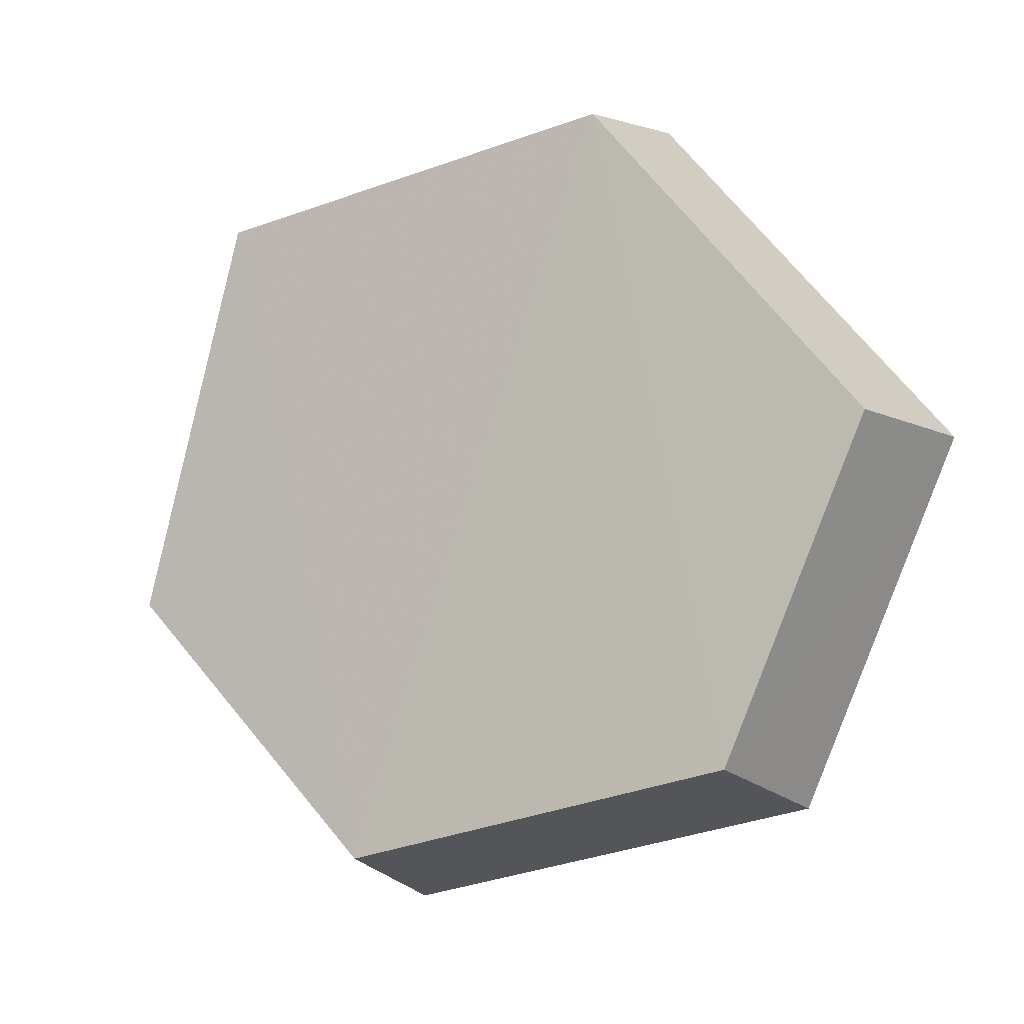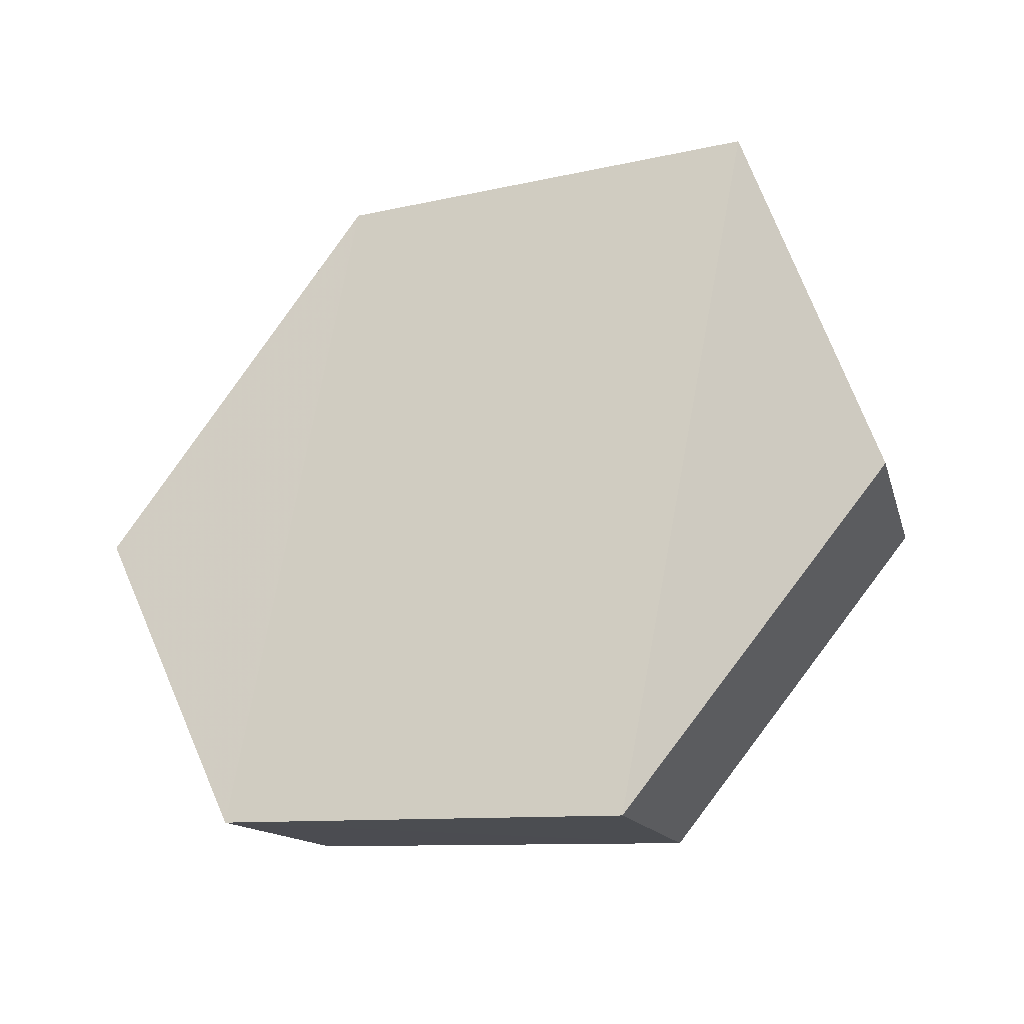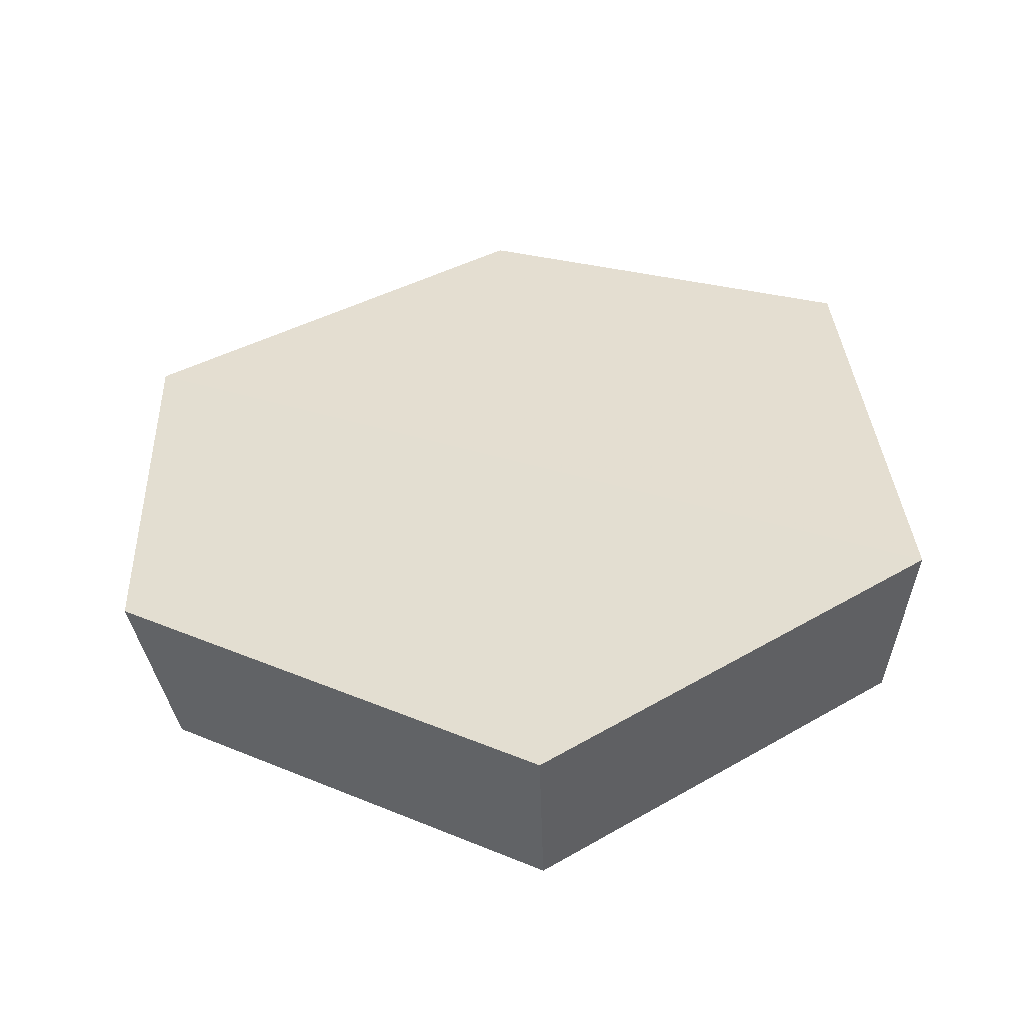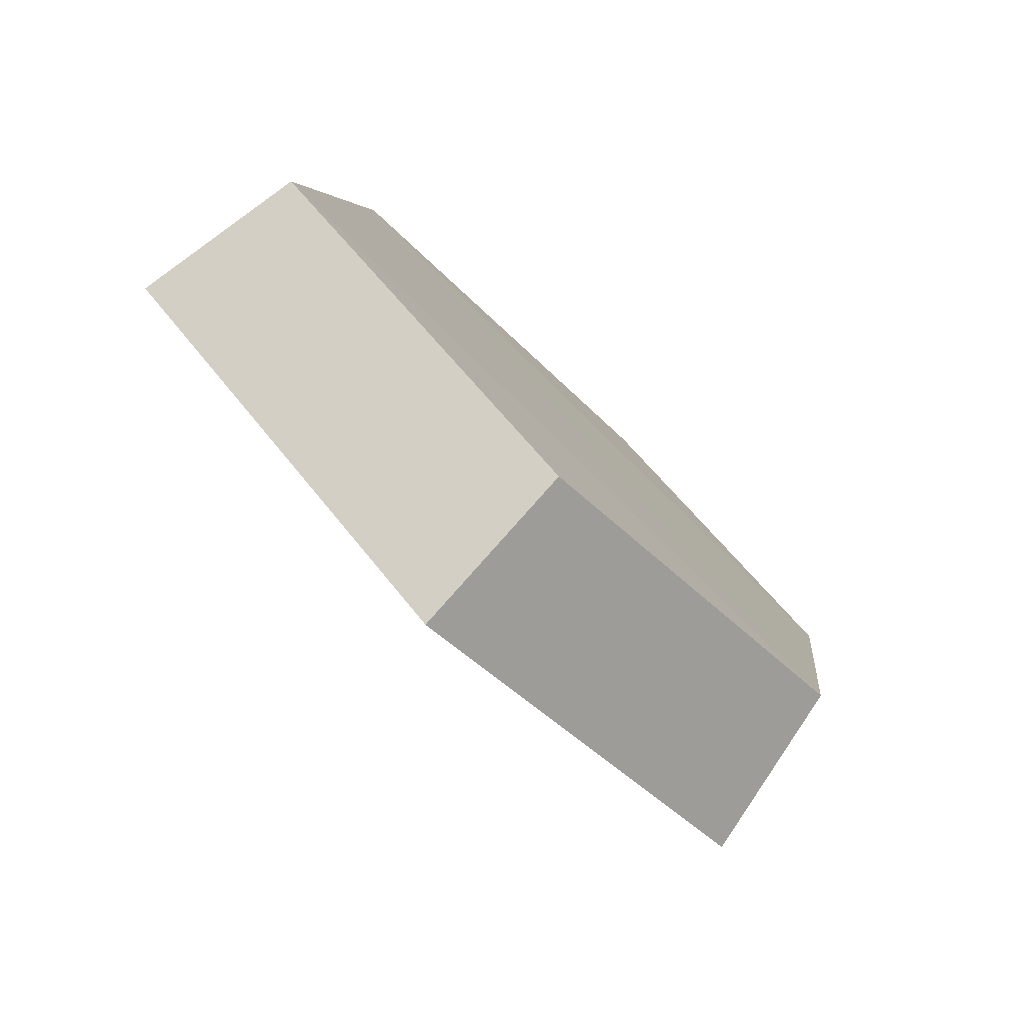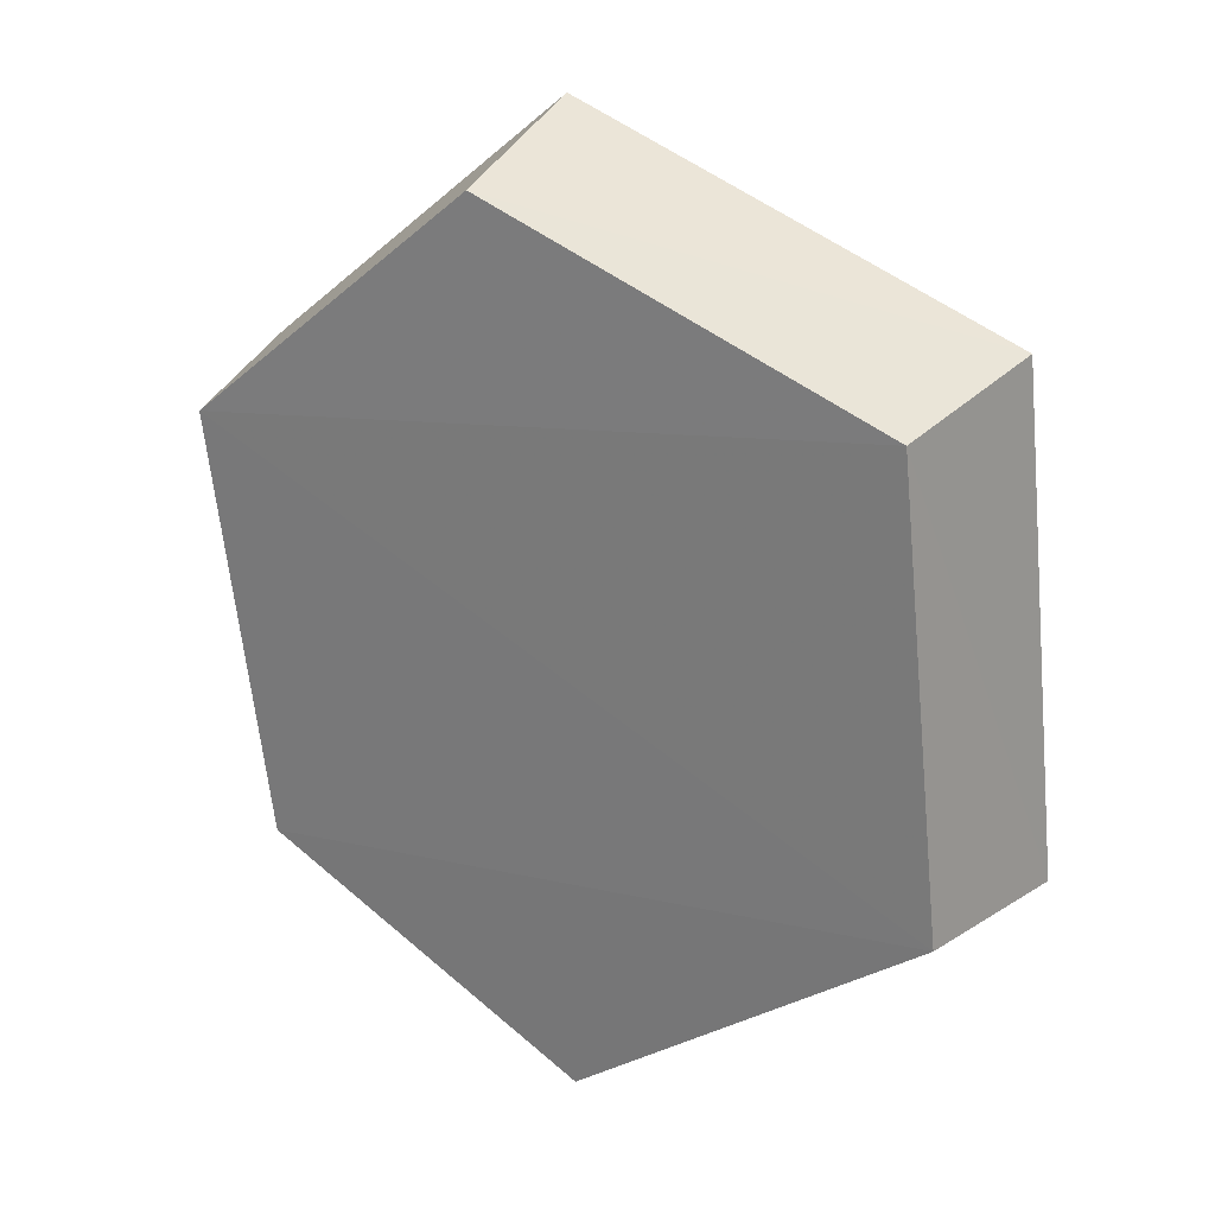
<metadata>
{"format":"obj","ext":"obj","renderer":"f3d","projection":"perspective","resolution":1024,"background":"white","views":[{"elev":-73.4,"azim":-110.4,"up":"+Z"},{"elev":33.2,"azim":68.4,"up":"+Z"},{"elev":73.8,"azim":-162.8,"up":"+Z"},{"elev":48.7,"azim":71.4,"up":"+Y"},{"elev":68.2,"azim":-125.8,"up":"+Y"}]}
</metadata>
<code>
g object_1
v 0.9824 -0.6998 0.2454
v 0.98 -0.6825 0.2286
v 1.03 -0.6813 0.2161
v 1.037 -0.6984 0.2318
v 1.037 -0.6984 0.2318
v 1.03 -0.6813 0.2161
v 1.068 -0.6411 0.2347
v 1.078 -0.6548 0.252
v 1.078 -0.6548 0.252
v 1.068 -0.6411 0.2347
v 1.054 -0.6006 0.2675
v 1.063 -0.6108 0.2876
v 1.063 -0.6108 0.2876
v 1.054 -0.6006 0.2675
v 0.9983 -0.5942 0.2857
v 1.002 -0.6038 0.3074
v 1.002 -0.6038 0.3074
v 0.9983 -0.5942 0.2857
v 0.96 -0.6374 0.2649
v 0.9608 -0.6508 0.2848
v 0.9608 -0.6508 0.2848
v 0.96 -0.6374 0.2649
v 0.98 -0.6825 0.2286
v 0.9824 -0.6998 0.2454
v 1.002 -0.6038 0.3074
v 0.9608 -0.6508 0.2848
v 1.078 -0.6548 0.252
v 1.063 -0.6108 0.2876
v 1.078 -0.6548 0.252
v 0.9608 -0.6508 0.2848
v 0.9824 -0.6998 0.2454
v 1.037 -0.6984 0.2318
v 0.9983 -0.5942 0.2857
v 1.054 -0.6006 0.2675
v 1.068 -0.6411 0.2347
v 0.96 -0.6374 0.2649
v 1.068 -0.6411 0.2347
v 1.03 -0.6813 0.2161
v 0.98 -0.6825 0.2286
v 0.96 -0.6374 0.2649
f 1 2 3
f 5 6 7
f 9 10 11
f 13 14 16
f 17 18 20
f 21 22 23
f 25 26 27
f 29 30 32
f 33 34 35
f 37 38 40
f 1 3 4
f 5 7 8
f 9 11 12
f 14 15 16
f 18 19 20
f 21 23 24
f 25 27 28
f 30 31 32
f 33 35 36
f 38 39 40

</code>
